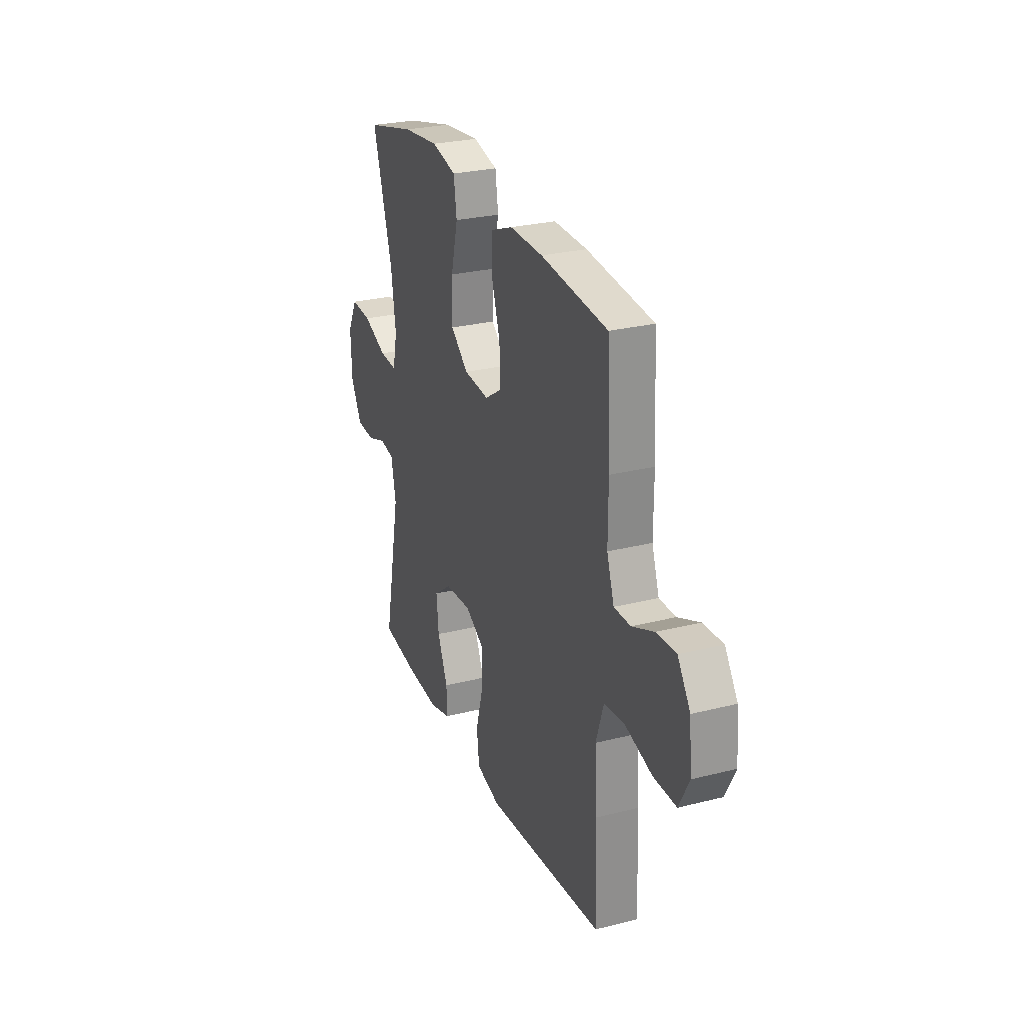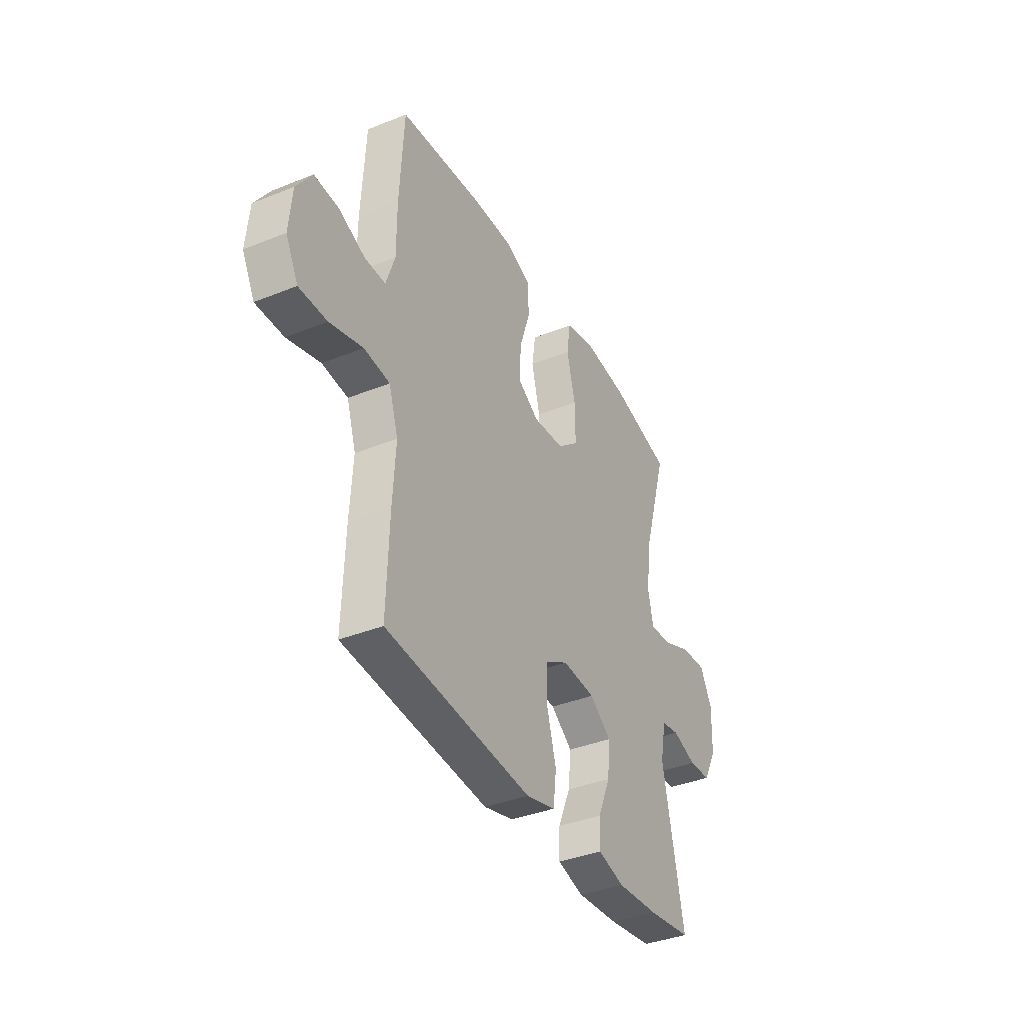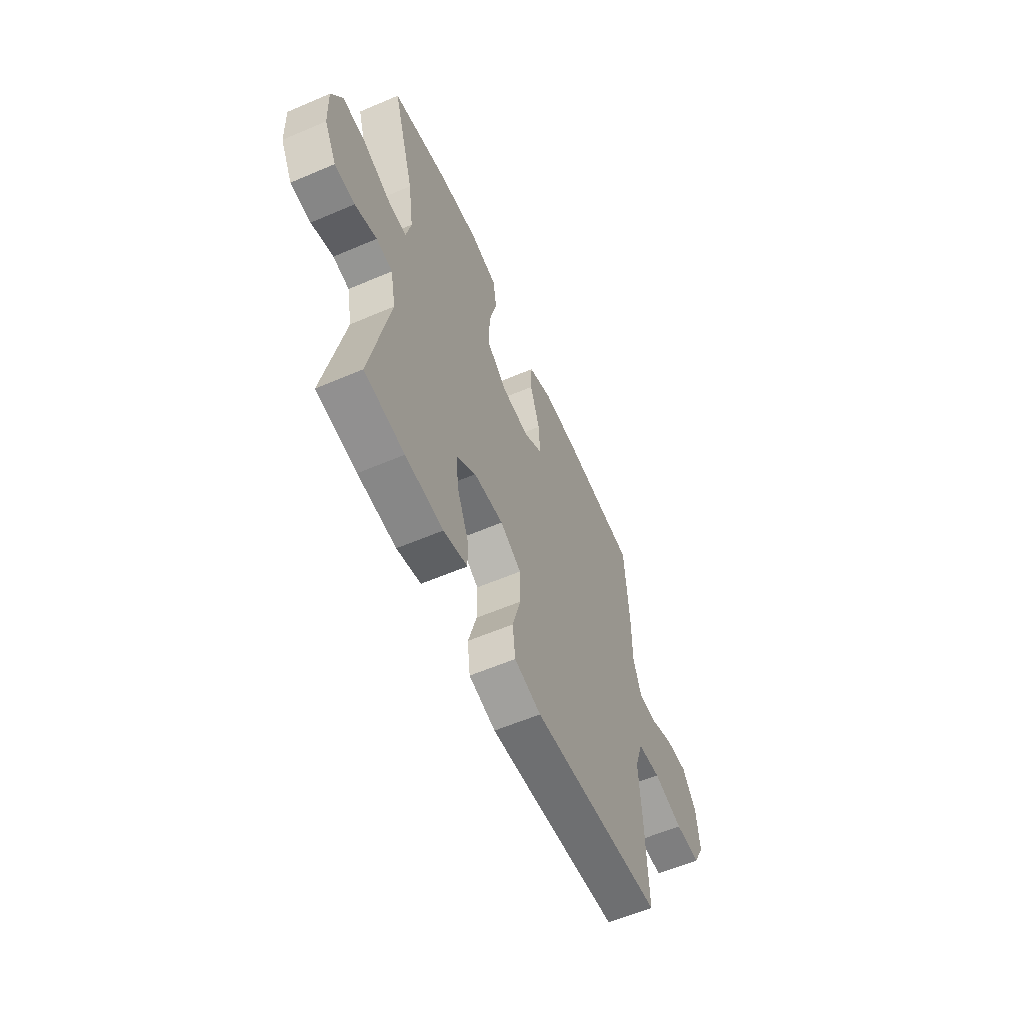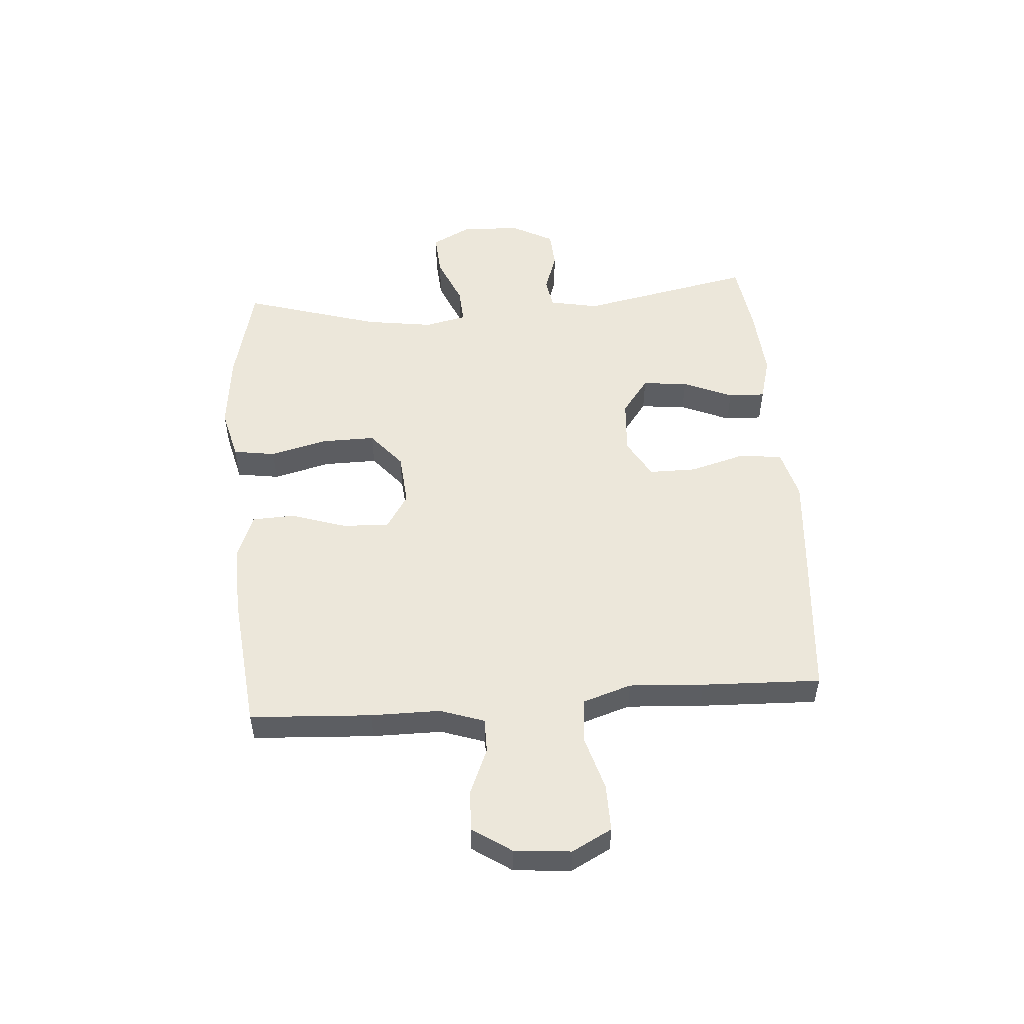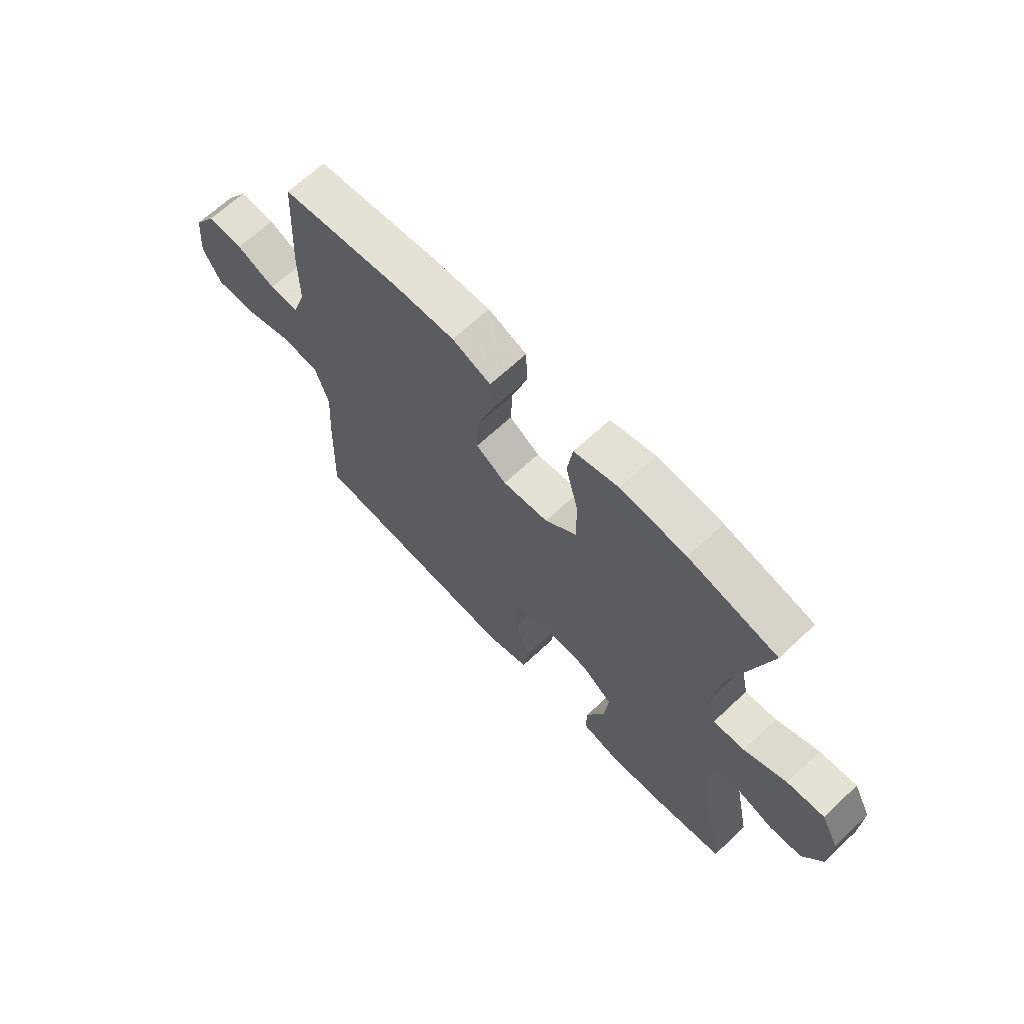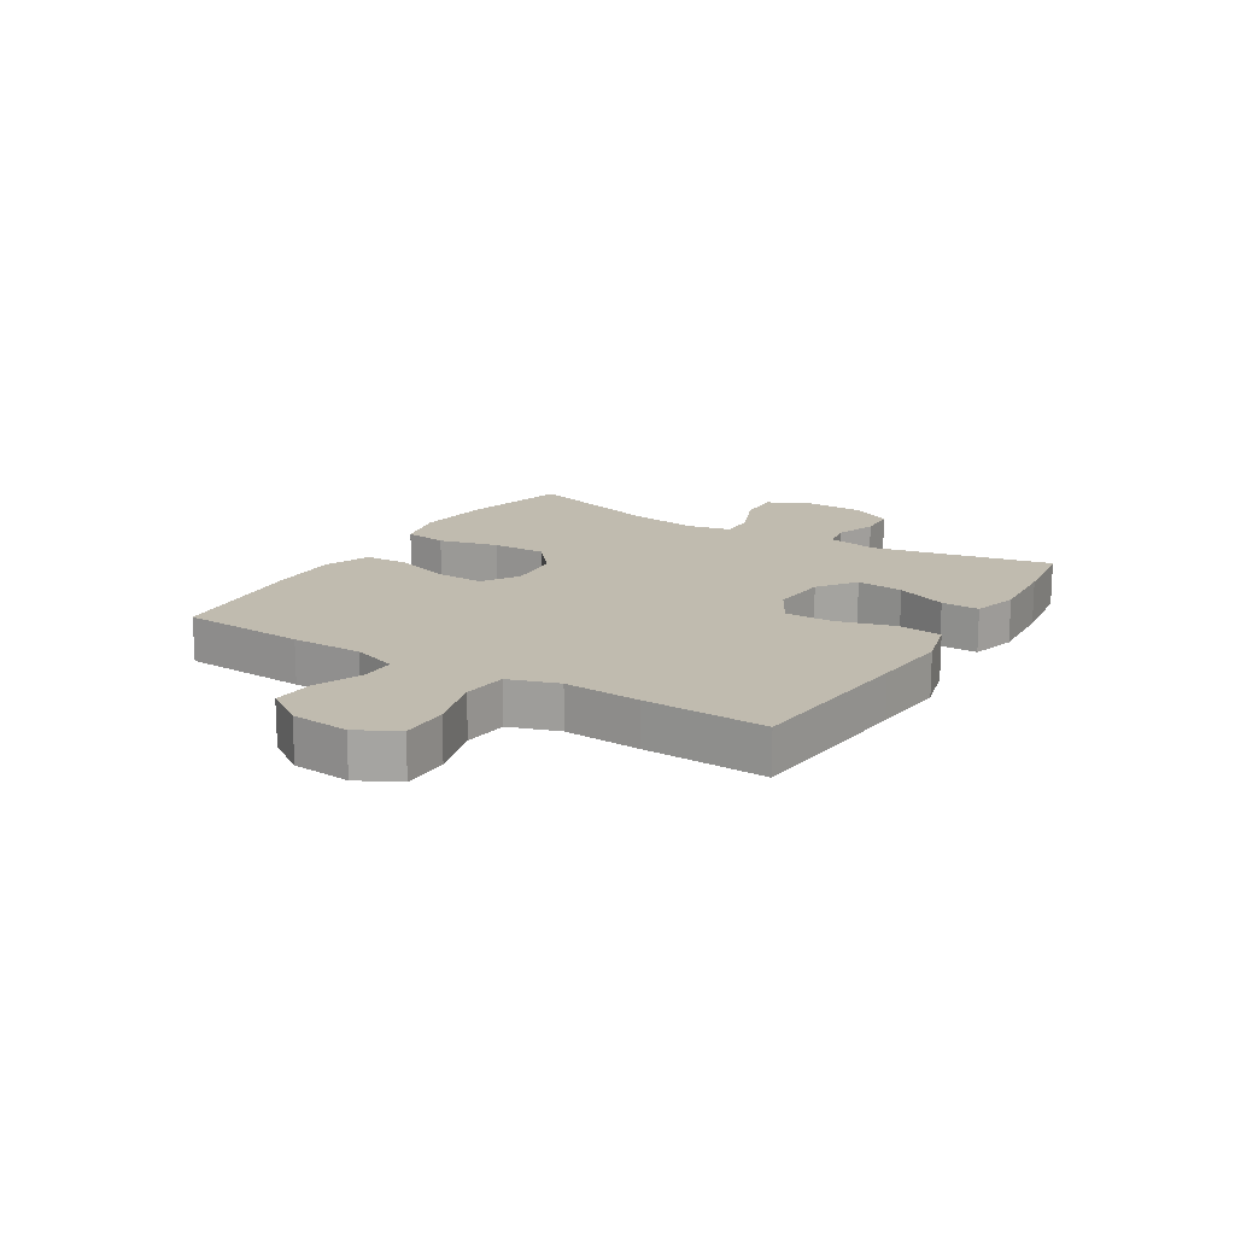
<metadata>
{"format":"obj","ext":"obj","renderer":"f3d","projection":"perspective","resolution":1024,"background":"white","views":[{"elev":27.0,"azim":68.5,"up":"+Z"},{"elev":-37.8,"azim":117.1,"up":"+Z"},{"elev":-58.9,"azim":-66.2,"up":"+Z"},{"elev":52.2,"azim":85.7,"up":"+Y"},{"elev":66.2,"azim":-133.3,"up":"+Z"},{"elev":15.9,"azim":121.6,"up":"+Y"}]}
</metadata>
<code>
v 0.5 0.07 -0.5
v 0.205 0.07 -0.526
v 0.075 0.07 -0.537
v -0.011 0.07 -0.514
v -0.02 0.07 -0.44
v 0.007 0.07 -0.344
v 0.007 0.07 -0.262
v -0.061 0.07 -0.223
v -0.157 0.07 -0.23
v -0.22 0.07 -0.277
v -0.212 0.07 -0.356
v -0.175 0.07 -0.442
v -0.173 0.07 -0.506
v -0.25 0.07 -0.527
v -0.372 0.07 -0.518
v -0.5 0.07 -0.5
v -0.439 0.07 -0.198
v -0.456 0.07 -0.113
v -0.508 0.07 -0.104
v -0.578 0.07 -0.128
v -0.643 0.07 -0.124
v -0.682 0.07 -0.051
v -0.686 0.07 0.051
v -0.651 0.07 0.119
v -0.576 0.07 0.114
v -0.491 0.07 0.078
v -0.428 0.07 0.074
v -0.412 0.07 0.147
v -0.429 0.07 0.264
v -0.5 0.07 0.5
v -0.323 0.07 0.543
v -0.192 0.07 0.557
v -0.103 0.07 0.535
v -0.092 0.07 0.462
v -0.117 0.07 0.362
v -0.118 0.07 0.27
v -0.055 0.07 0.217
v 0.036 0.07 0.209
v 0.097 0.07 0.248
v 0.093 0.07 0.329
v 0.062 0.07 0.424
v 0.065 0.07 0.498
v 0.142 0.07 0.528
v 0.261 0.07 0.525
v 0.5 0.07 0.5
v 0.512 0.07 0.29
v 0.512 0.07 0.17
v 0.538 0.07 0.094
v 0.597 0.07 0.094
v 0.675 0.07 0.127
v 0.746 0.07 0.131
v 0.791 0.07 0.064
v 0.8 0.07 -0.034
v 0.764 0.07 -0.103
v 0.683 0.07 -0.102
v 0.587 0.07 -0.074
v 0.512 0.07 -0.082
v 0.485 0.07 -0.166
v 0.493 0.07 -0.295
v 0.5 0 -0.5
v 0.205 0 -0.526
v 0.075 0 -0.537
v -0.011 0 -0.514
v -0.02 0 -0.44
v 0.007 0 -0.344
v 0.007 0 -0.262
v -0.061 0 -0.223
v -0.157 0 -0.23
v -0.22 0 -0.277
v -0.212 0 -0.356
v -0.175 0 -0.442
v -0.173 0 -0.506
v -0.25 0 -0.527
v -0.372 0 -0.518
v -0.5 0 -0.5
v -0.439 0 -0.198
v -0.456 0 -0.113
v -0.508 0 -0.104
v -0.578 0 -0.128
v -0.643 0 -0.124
v -0.682 0 -0.051
v -0.686 0 0.051
v -0.651 0 0.119
v -0.576 0 0.114
v -0.491 0 0.078
v -0.428 0 0.074
v -0.412 0 0.147
v -0.429 0 0.264
v -0.5 0 0.5
v -0.323 0 0.543
v -0.192 0 0.557
v -0.103 0 0.535
v -0.092 0 0.462
v -0.117 0 0.362
v -0.118 0 0.27
v -0.055 0 0.217
v 0.036 0 0.209
v 0.097 0 0.248
v 0.093 0 0.329
v 0.062 0 0.424
v 0.065 0 0.498
v 0.142 0 0.528
v 0.261 0 0.525
v 0.5 0 0.5
v 0.512 0 0.29
v 0.512 0 0.17
v 0.538 0 0.094
v 0.597 0 0.094
v 0.675 0 0.127
v 0.746 0 0.131
v 0.791 0 0.064
v 0.8 0 -0.034
v 0.764 0 -0.103
v 0.683 0 -0.102
v 0.587 0 -0.074
v 0.512 0 -0.082
v 0.485 0 -0.166
v 0.493 0 -0.295
f 58 59 1 2
f 57 58 2 3
f 53 54 55 56
f 53 56 57
f 52 53 57
f 49 50 51 52
f 48 49 52 57
f 47 48 57 3
f 40 41 42 43
f 39 40 43 44
f 32 33 34 35
f 32 35 36
f 29 30 31 32
f 28 29 32 36
f 27 28 36 37
f 23 24 25 26
f 23 26 27
f 22 23 27
f 19 20 21 22
f 18 19 22 27
f 17 18 27 37
f 11 12 13 14
f 10 11 14 15
f 3 4 5 6
f 3 6 7
f 47 3 7
f 46 47 7 8
f 39 44 45 46
f 38 39 46 8
f 37 38 8 9
f 17 37 9 10
f 10 15 16 17
f 61 60 118 117
f 62 61 117 116
f 115 114 113 112
f 116 115 112
f 116 112 111
f 111 110 109 108
f 116 111 108 107
f 62 116 107 106
f 102 101 100 99
f 103 102 99 98
f 94 93 92 91
f 95 94 91
f 91 90 89 88
f 95 91 88 87
f 96 95 87 86
f 85 84 83 82
f 86 85 82
f 86 82 81
f 81 80 79 78
f 86 81 78 77
f 96 86 77 76
f 73 72 71 70
f 74 73 70 69
f 65 64 63 62
f 66 65 62
f 66 62 106
f 67 66 106 105
f 105 104 103 98
f 67 105 98 97
f 68 67 97 96
f 69 68 96 76
f 76 75 74 69
f 1 60 61 2
f 2 61 62 3
f 3 62 63 4
f 4 63 64 5
f 5 64 65 6
f 6 65 66 7
f 7 66 67 8
f 8 67 68 9
f 9 68 69 10
f 10 69 70 11
f 11 70 71 12
f 12 71 72 13
f 13 72 73 14
f 14 73 74 15
f 15 74 75 16
f 16 75 76 17
f 17 76 77 18
f 18 77 78 19
f 19 78 79 20
f 20 79 80 21
f 21 80 81 22
f 22 81 82 23
f 23 82 83 24
f 24 83 84 25
f 25 84 85 26
f 26 85 86 27
f 27 86 87 28
f 28 87 88 29
f 29 88 89 30
f 30 89 90 31
f 31 90 91 32
f 32 91 92 33
f 33 92 93 34
f 34 93 94 35
f 35 94 95 36
f 36 95 96 37
f 37 96 97 38
f 38 97 98 39
f 39 98 99 40
f 40 99 100 41
f 41 100 101 42
f 42 101 102 43
f 43 102 103 44
f 44 103 104 45
f 45 104 105 46
f 46 105 106 47
f 47 106 107 48
f 48 107 108 49
f 49 108 109 50
f 50 109 110 51
f 51 110 111 52
f 52 111 112 53
f 53 112 113 54
f 54 113 114 55
f 55 114 115 56
f 56 115 116 57
f 57 116 117 58
f 58 117 118 59
f 59 118 60 1

</code>
